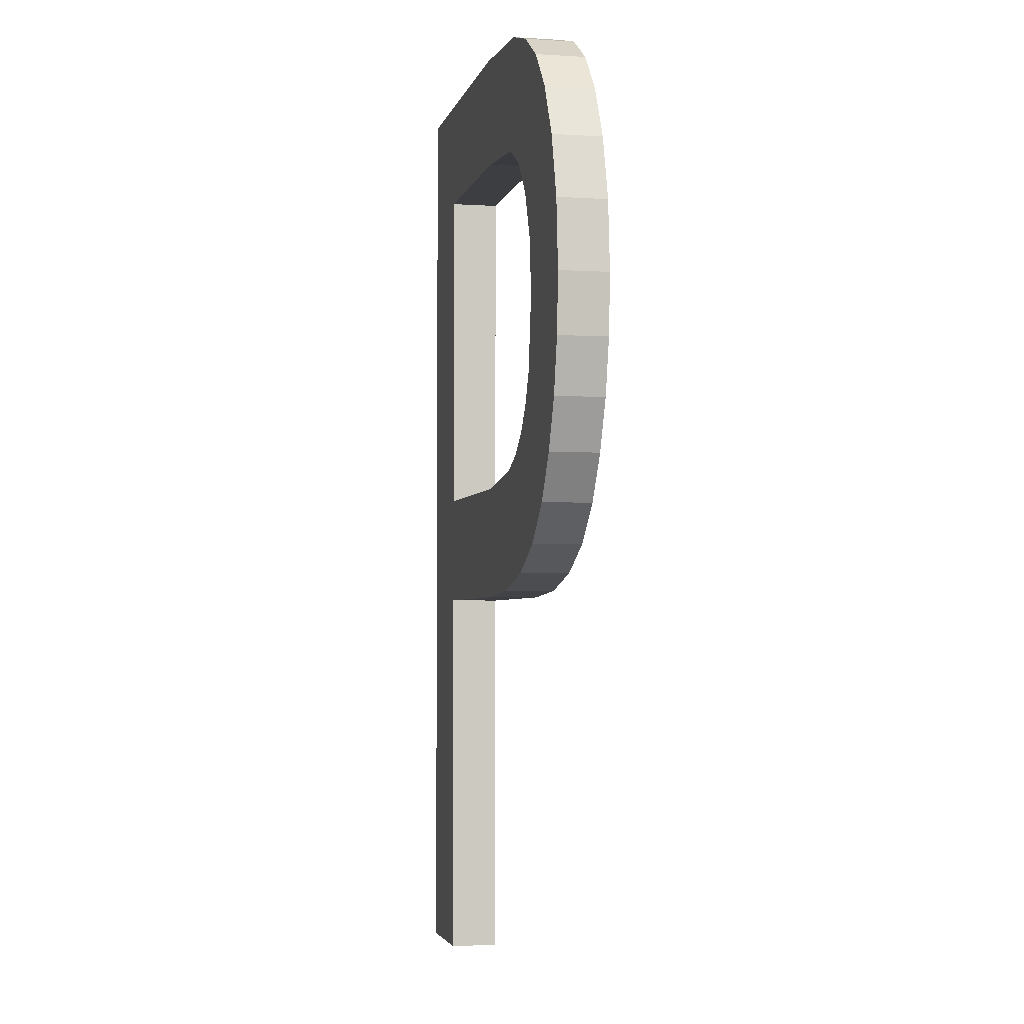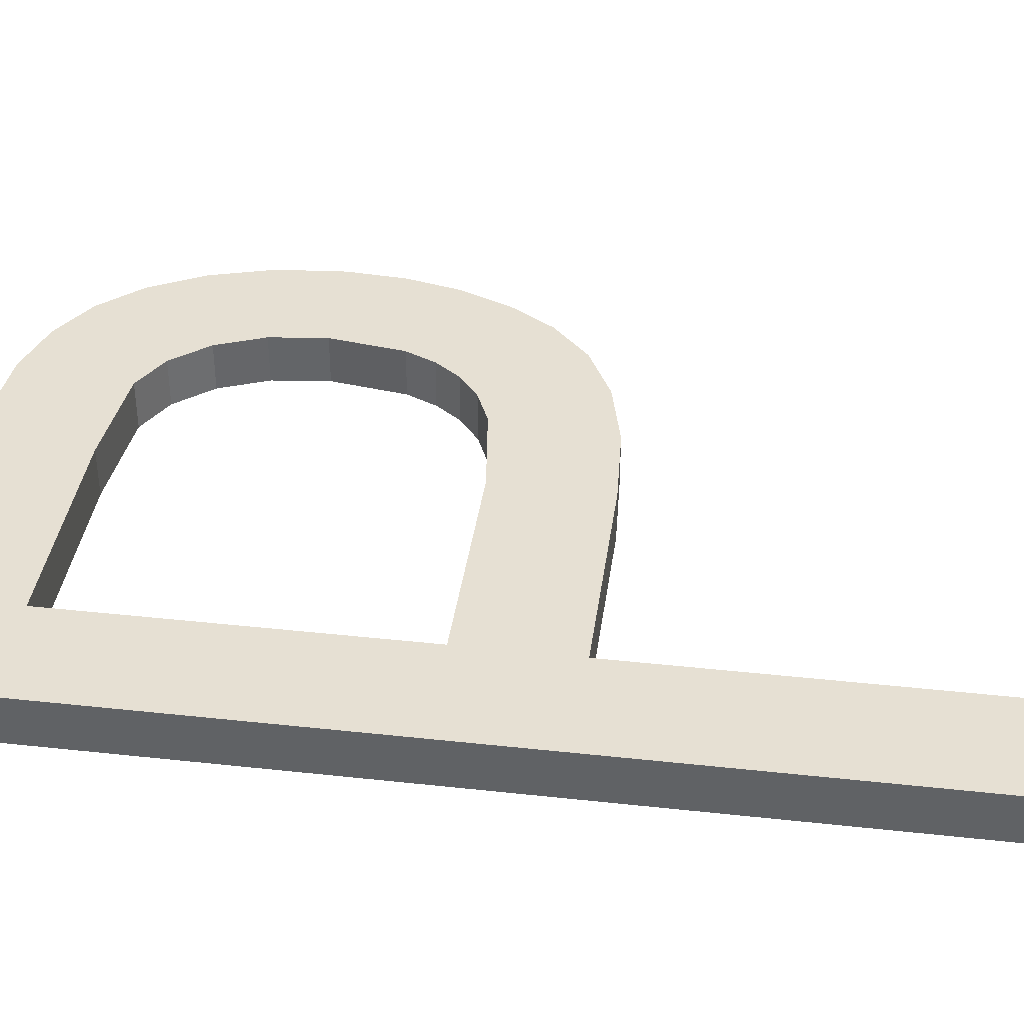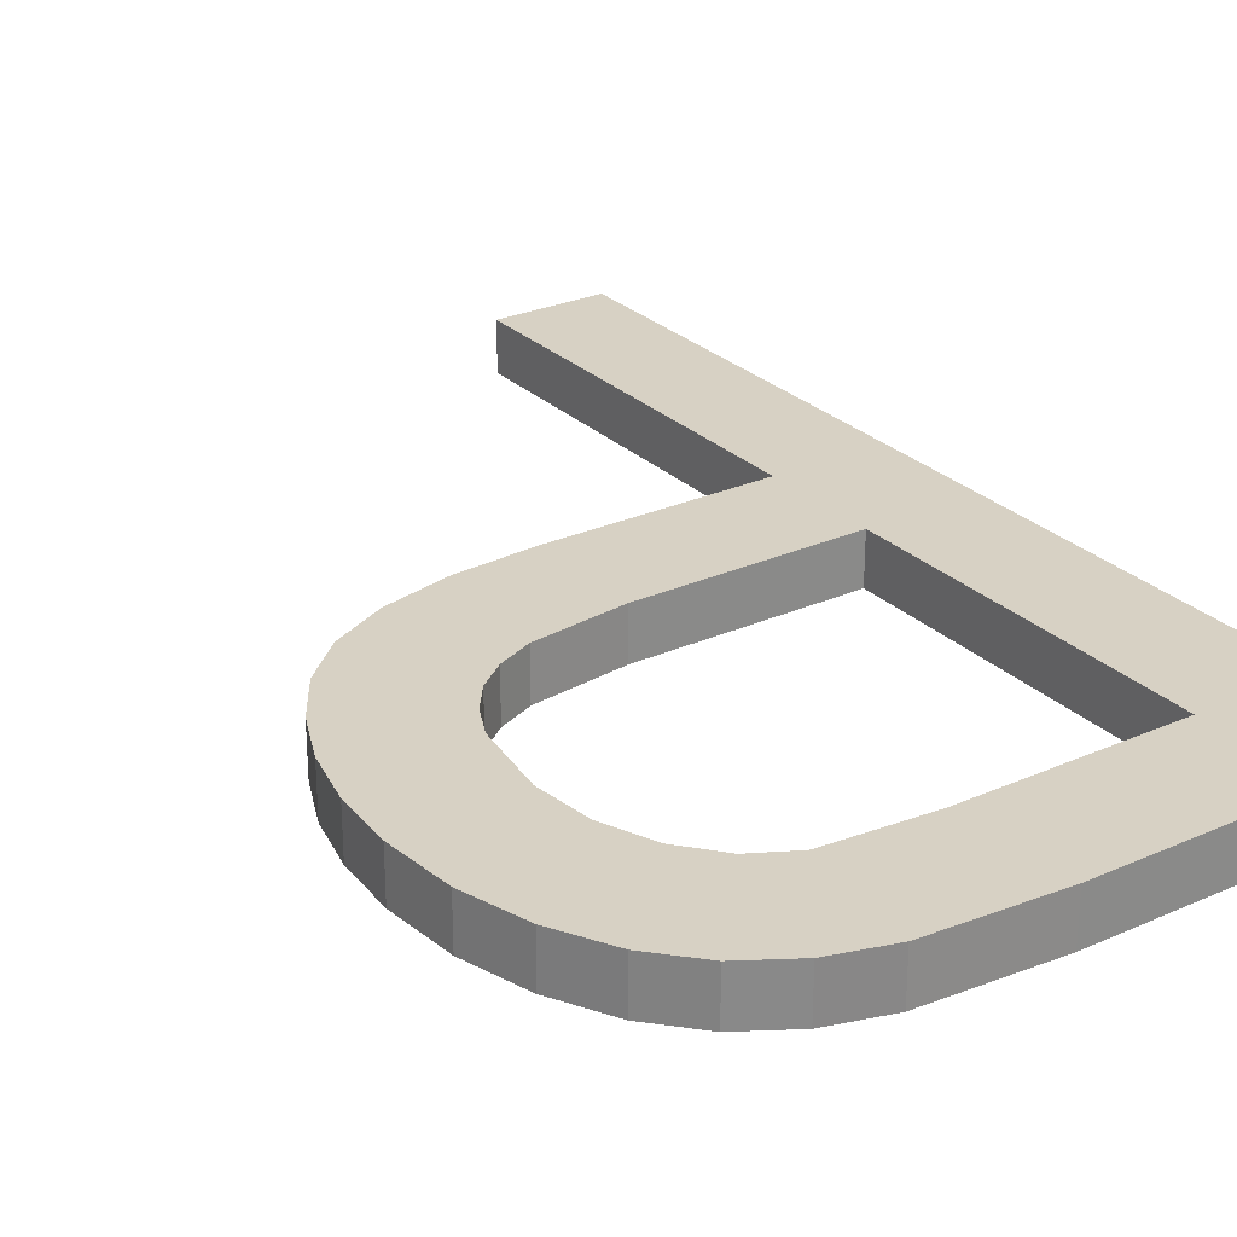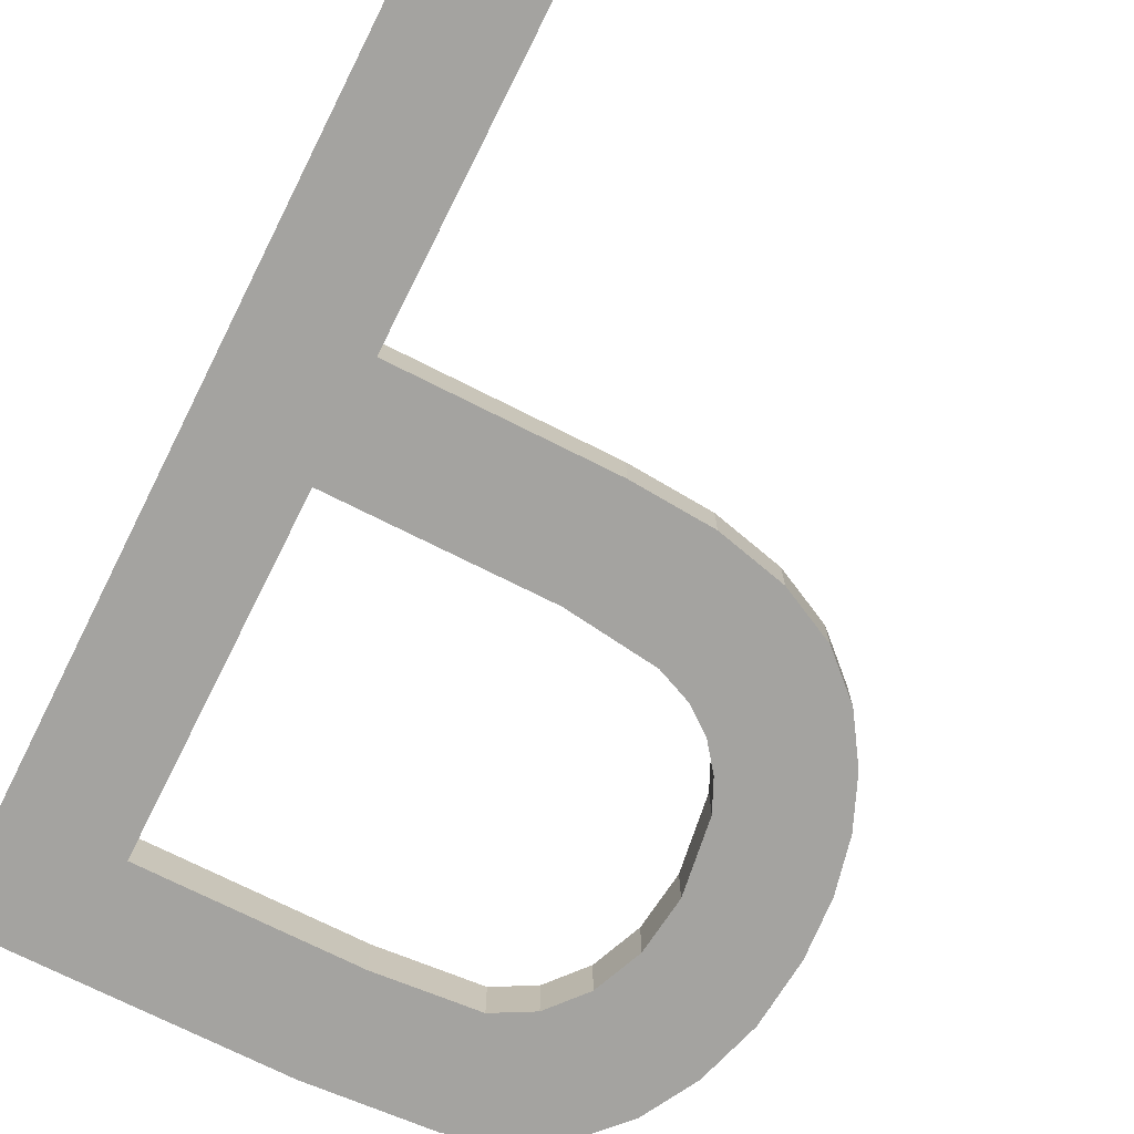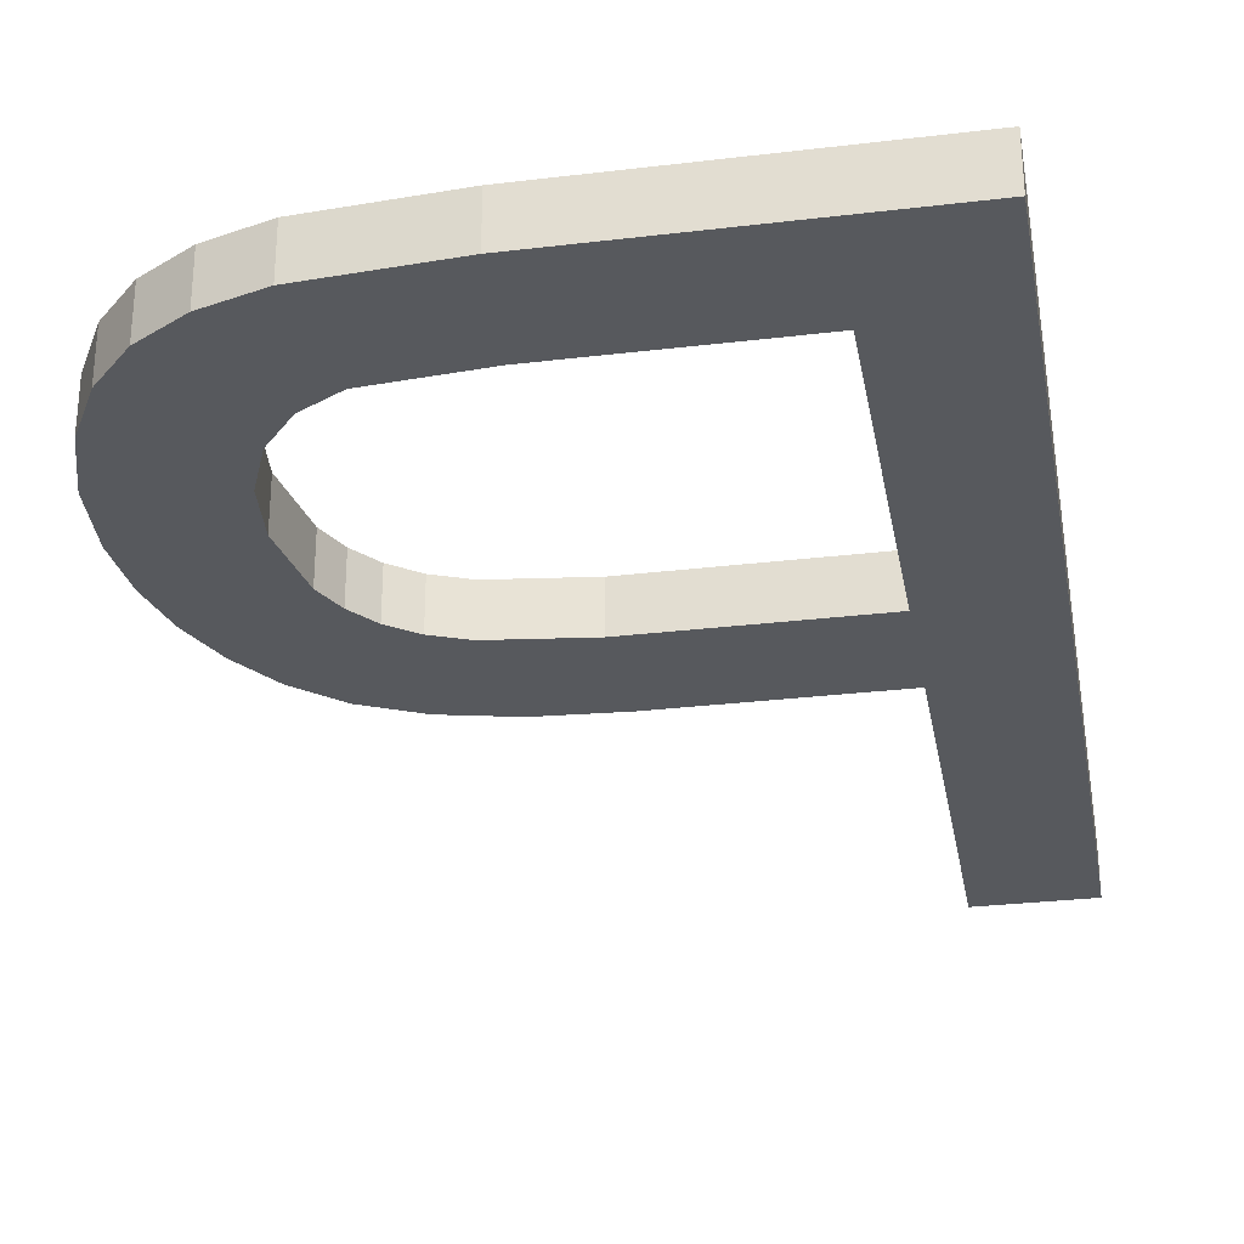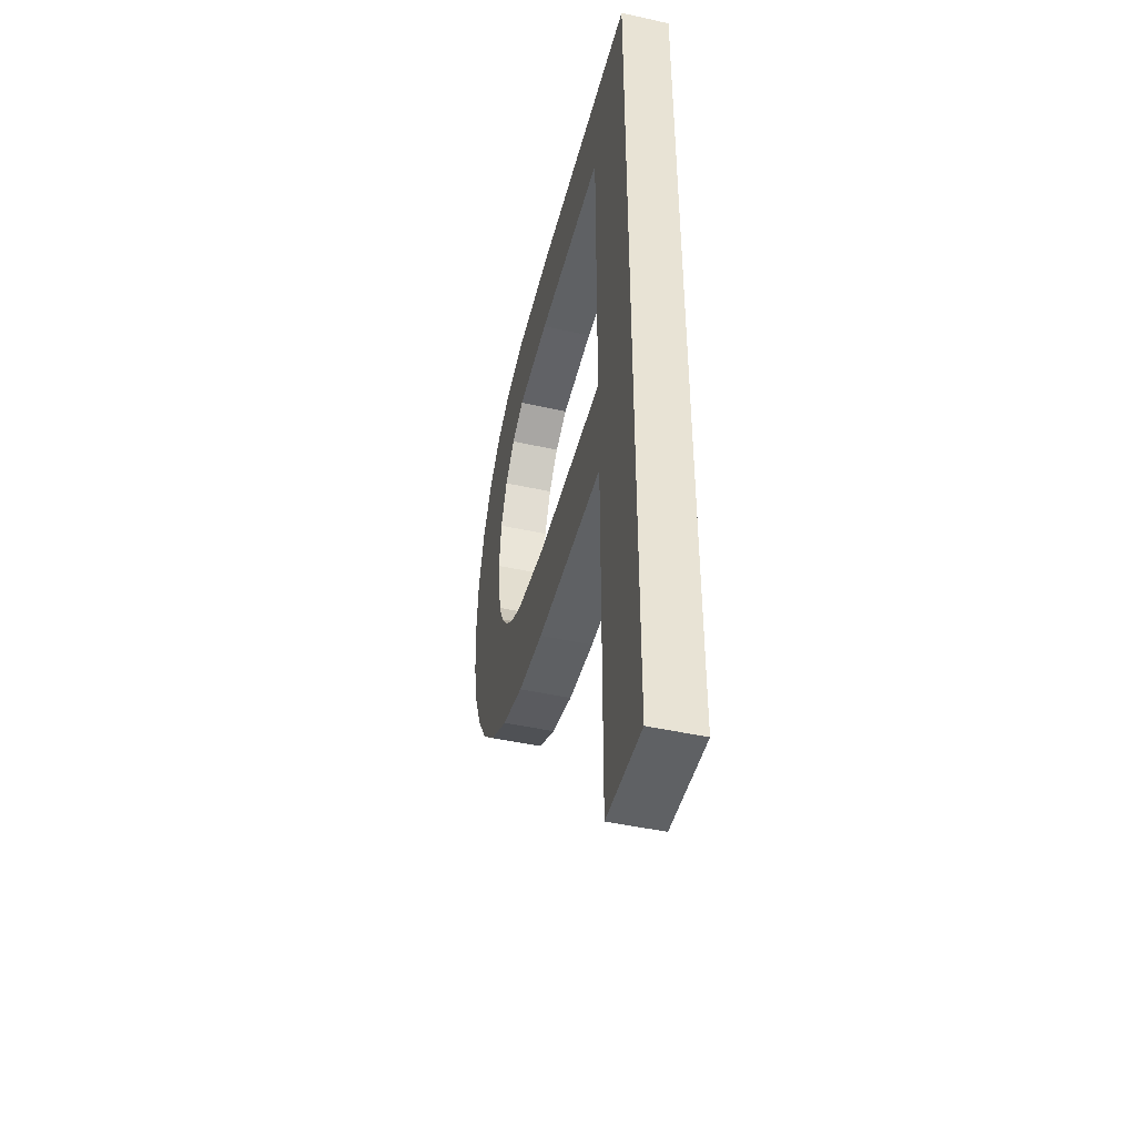
<metadata>
{"format":"obj","ext":"obj","renderer":"f3d","projection":"perspective","resolution":1024,"background":"white","views":[{"elev":-3.3,"azim":77.9,"up":"+Y"},{"elev":38.5,"azim":-82.1,"up":"+Z"},{"elev":27.1,"azim":145.4,"up":"+Z"},{"elev":-73.0,"azim":-26.7,"up":"+Z"},{"elev":-29.3,"azim":-169.9,"up":"+Z"},{"elev":-45.9,"azim":-104.3,"up":"+Y"}]}
</metadata>
<code>
o mesh12/mesh12-geometry#mesh12-geometry
v 0.1014 0.3628 0.1021
v 0.1039 0.3602 0.1021
v 0.1014 0.3407 0.1021
v 0.1085 0.3628 0.1021
v 0.1039 0.3407 0.1021
v 0.1014 0.3628 0.1032
v 0.1088 0.3602 0.1021
v 0.1039 0.3523 0.1021
v 0.1039 0.3407 0.1032
v 0.1014 0.3407 0.1032
v 0.1085 0.3628 0.1032
v 0.1114 0.3626 0.1021
v 0.1088 0.3602 0.1032
v 0.1039 0.3523 0.1032
v 0.1039 0.3497 0.1021
v 0.1039 0.3602 0.1032
v 0.1111 0.36 0.1021
v 0.1111 0.36 0.1032
v 0.1088 0.3523 0.1021
v 0.1039 0.3497 0.1032
v 0.1114 0.3626 0.1032
v 0.112 0.3595 0.1021
v 0.1088 0.3523 0.1032
v 0.1088 0.3497 0.1021
v 0.1088 0.3497 0.1032
v 0.1127 0.3622 0.1021
v 0.112 0.3595 0.1032
v 0.1109 0.3525 0.1021
v 0.1106 0.3498 0.1021
v 0.1127 0.3622 0.1032
v 0.1127 0.3587 0.1021
v 0.1106 0.3498 0.1032
v 0.1109 0.3525 0.1032
v 0.1138 0.3616 0.1021
v 0.1131 0.3576 0.1021
v 0.1127 0.3587 0.1032
v 0.1117 0.3529 0.1021
v 0.1122 0.3502 0.1021
v 0.1122 0.3502 0.1032
v 0.1138 0.3616 0.1032
v 0.1131 0.3576 0.1032
v 0.1117 0.3529 0.1032
v 0.1146 0.3606 0.1021
v 0.1133 0.3563 0.1021
v 0.1123 0.3533 0.1021
v 0.1134 0.3508 0.1032
v 0.1133 0.3563 0.1032
v 0.1146 0.3606 0.1032
v 0.1143 0.3516 0.1021
v 0.1134 0.3508 0.1021
v 0.1123 0.3533 0.1032
v 0.1143 0.3516 0.1032
v 0.1153 0.3594 0.1032
v 0.115 0.3526 0.1021
v 0.113 0.3546 0.1021
v 0.1127 0.3539 0.1032
v 0.1127 0.3539 0.1021
v 0.113 0.3546 0.1032
v 0.115 0.3526 0.1032
v 0.1153 0.3594 0.1021
v 0.1157 0.358 0.1032
v 0.1155 0.3538 0.1032
v 0.1155 0.3538 0.1021
v 0.1157 0.358 0.1021
v 0.1159 0.3564 0.1032
v 0.1158 0.355 0.1032
v 0.1158 0.355 0.1021
v 0.1159 0.3564 0.1021
f 1 2 3
f 2 1 4
f 3 2 1
f 4 1 2
f 2 5 3
f 3 5 2
f 3 6 1
f 1 6 3
f 6 4 1
f 1 4 6
f 2 4 7
f 7 4 2
f 5 2 8
f 8 2 5
f 9 3 5
f 5 3 9
f 6 3 10
f 10 3 6
f 4 6 11
f 11 6 4
f 7 4 12
f 12 4 7
f 13 2 7
f 7 2 13
f 2 14 8
f 8 14 2
f 5 8 15
f 15 8 5
f 3 9 10
f 10 9 3
f 15 9 5
f 5 9 15
f 9 6 10
f 10 6 9
f 6 16 11
f 11 16 6
f 11 12 4
f 4 12 11
f 7 12 17
f 17 12 7
f 2 13 16
f 16 13 2
f 7 18 13
f 13 18 7
f 14 2 16
f 16 2 14
f 14 19 8
f 8 19 14
f 19 15 8
f 8 15 19
f 9 15 20
f 20 15 9
f 6 9 16
f 16 9 6
f 11 16 13
f 13 16 11
f 12 11 21
f 21 11 12
f 17 12 22
f 22 12 17
f 18 7 17
f 17 7 18
f 21 13 18
f 18 13 21
f 16 20 14
f 14 20 16
f 19 14 23
f 23 14 19
f 15 19 24
f 24 19 15
f 15 25 20
f 20 25 15
f 16 9 20
f 20 9 16
f 11 13 21
f 21 13 11
f 21 26 12
f 12 26 21
f 22 12 26
f 26 12 22
f 27 17 22
f 22 17 27
f 17 27 18
f 18 27 17
f 21 18 27
f 27 18 21
f 25 14 20
f 20 14 25
f 14 25 23
f 23 25 14
f 23 28 19
f 19 28 23
f 24 19 29
f 29 19 24
f 25 15 24
f 24 15 25
f 26 21 30
f 30 21 26
f 22 26 31
f 31 26 22
f 31 27 22
f 22 27 31
f 21 27 30
f 30 27 21
f 23 25 32
f 32 25 23
f 28 23 33
f 33 23 28
f 29 19 28
f 28 19 29
f 32 24 29
f 29 24 32
f 24 32 25
f 25 32 24
f 30 34 26
f 26 34 30
f 31 26 35
f 35 26 31
f 27 31 36
f 36 31 27
f 30 27 36
f 36 27 30
f 23 32 33
f 33 32 23
f 33 37 28
f 28 37 33
f 29 28 38
f 38 28 29
f 29 39 32
f 32 39 29
f 34 30 40
f 40 30 34
f 35 26 34
f 34 26 35
f 35 36 31
f 31 36 35
f 30 36 41
f 41 36 30
f 33 32 39
f 39 32 33
f 37 33 42
f 42 33 37
f 38 28 37
f 37 28 38
f 39 29 38
f 38 29 39
f 30 41 40
f 40 41 30
f 40 43 34
f 34 43 40
f 35 34 44
f 44 34 35
f 36 35 41
f 41 35 36
f 33 39 42
f 42 39 33
f 42 45 37
f 37 45 42
f 38 37 45
f 45 37 38
f 38 46 39
f 39 46 38
f 40 41 47
f 47 41 40
f 43 40 48
f 48 40 43
f 49 34 43
f 43 34 49
f 44 34 50
f 50 34 44
f 44 41 35
f 35 41 44
f 42 39 51
f 51 39 42
f 45 42 51
f 51 42 45
f 38 45 50
f 50 45 38
f 46 38 50
f 50 38 46
f 51 39 46
f 46 39 51
f 41 44 47
f 47 44 41
f 40 47 46
f 46 47 40
f 40 52 48
f 48 52 40
f 53 43 48
f 48 43 53
f 50 34 49
f 49 34 50
f 49 43 54
f 54 43 49
f 50 55 44
f 44 55 50
f 56 45 51
f 51 45 56
f 50 45 57
f 57 45 50
f 50 52 46
f 46 52 50
f 51 46 56
f 56 46 51
f 55 47 44
f 44 47 55
f 58 46 47
f 47 46 58
f 40 46 52
f 52 46 40
f 48 52 59
f 59 52 48
f 43 53 60
f 60 53 43
f 48 59 53
f 53 59 48
f 52 50 49
f 49 50 52
f 54 43 60
f 60 43 54
f 54 52 49
f 49 52 54
f 50 57 55
f 55 57 50
f 45 56 57
f 57 56 45
f 56 46 58
f 58 46 56
f 47 55 58
f 58 55 47
f 52 54 59
f 59 54 52
f 61 60 53
f 53 60 61
f 53 59 62
f 62 59 53
f 54 60 63
f 63 60 54
f 57 58 55
f 55 58 57
f 58 57 56
f 56 57 58
f 63 59 54
f 54 59 63
f 60 61 64
f 64 61 60
f 53 62 61
f 61 62 53
f 59 63 62
f 62 63 59
f 63 60 64
f 64 60 63
f 65 64 61
f 61 64 65
f 61 62 66
f 66 62 61
f 67 62 63
f 63 62 67
f 63 64 67
f 67 64 63
f 64 65 68
f 68 65 64
f 61 66 65
f 65 66 61
f 62 67 66
f 66 67 62
f 67 64 68
f 68 64 67
f 66 68 65
f 65 68 66
f 68 66 67
f 67 66 68

</code>
